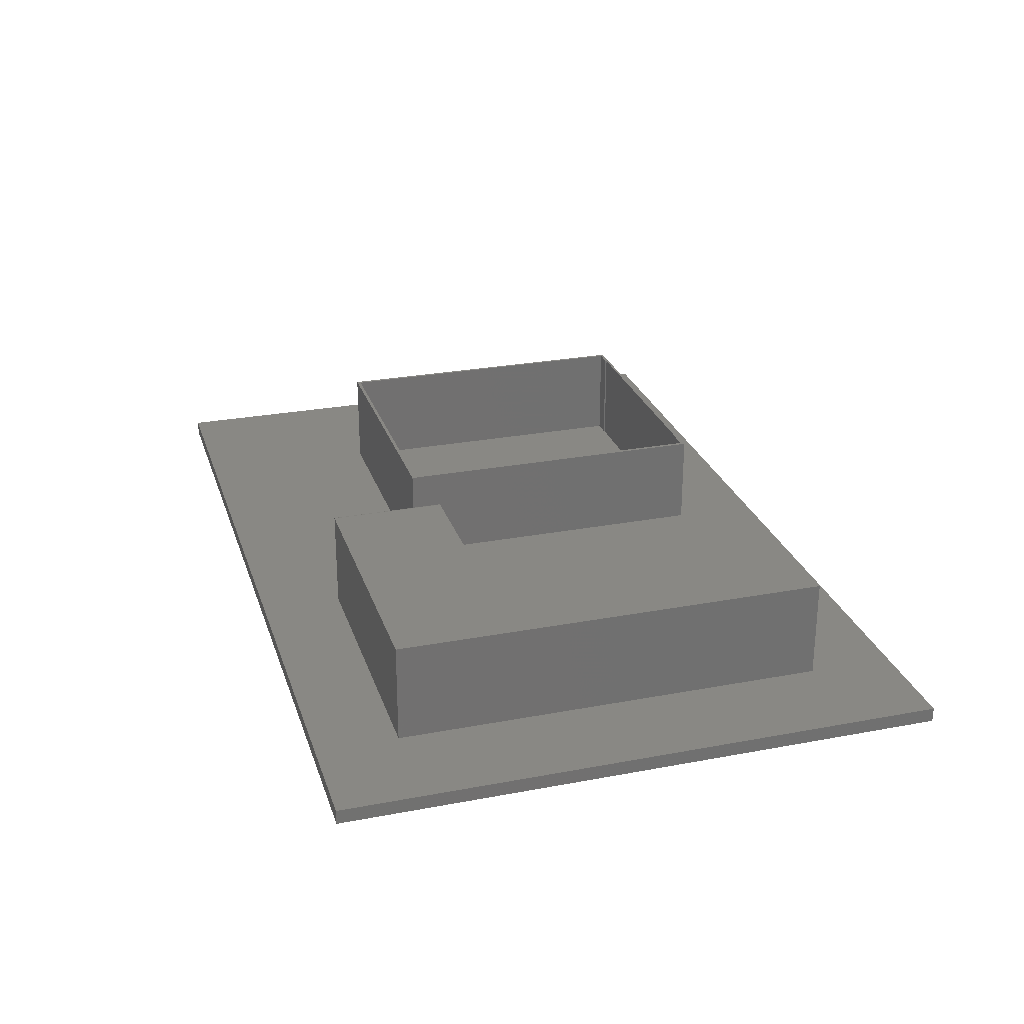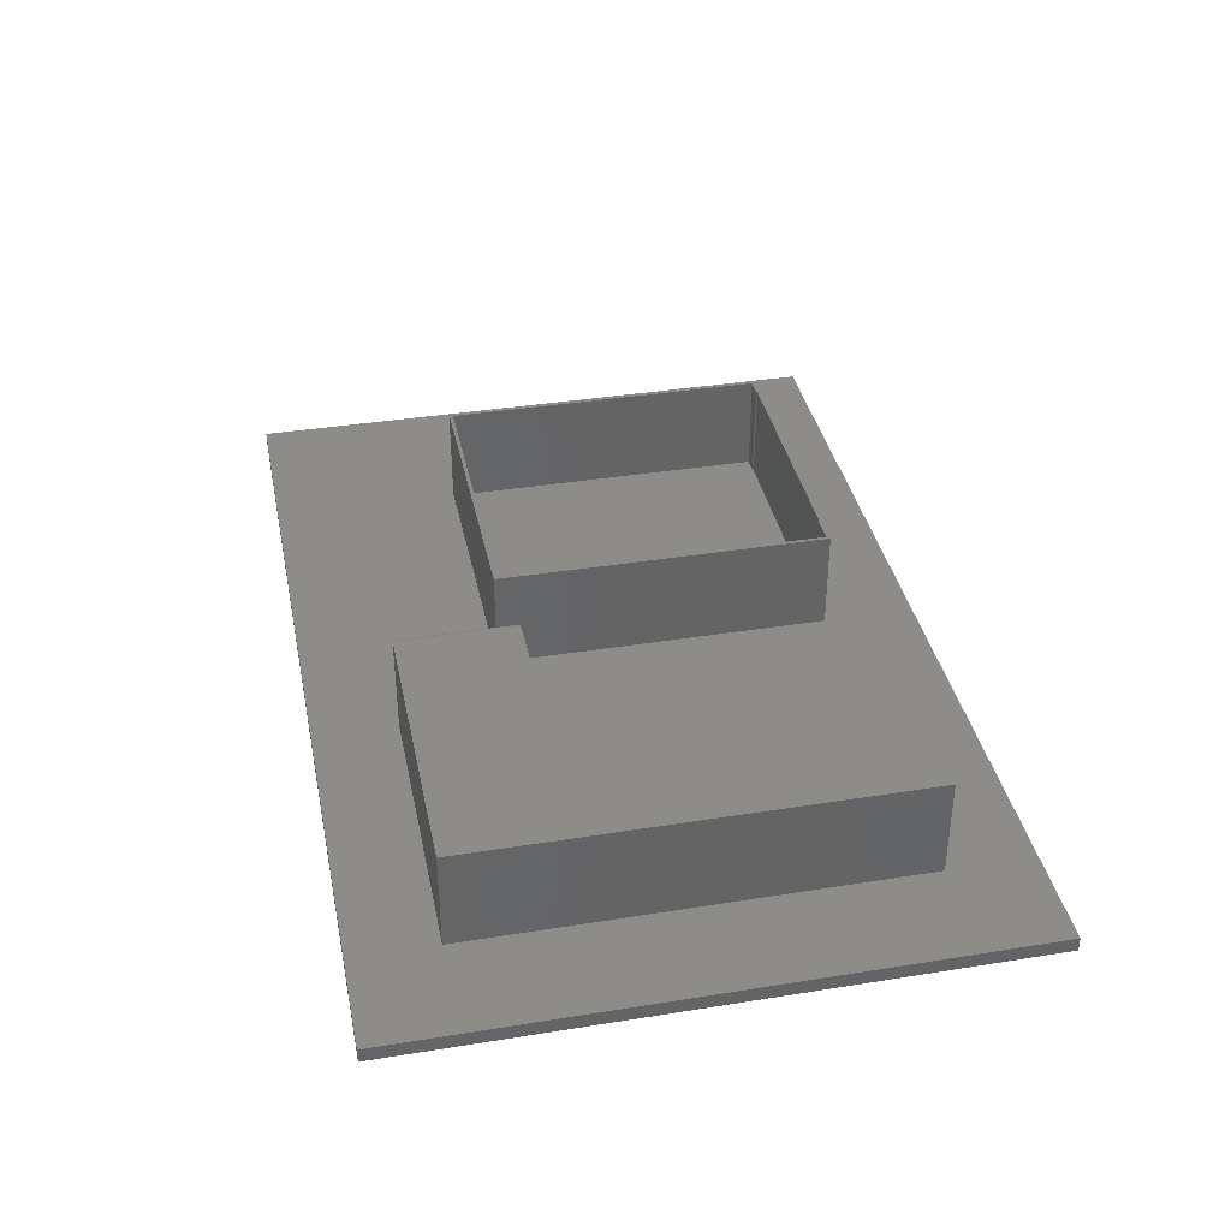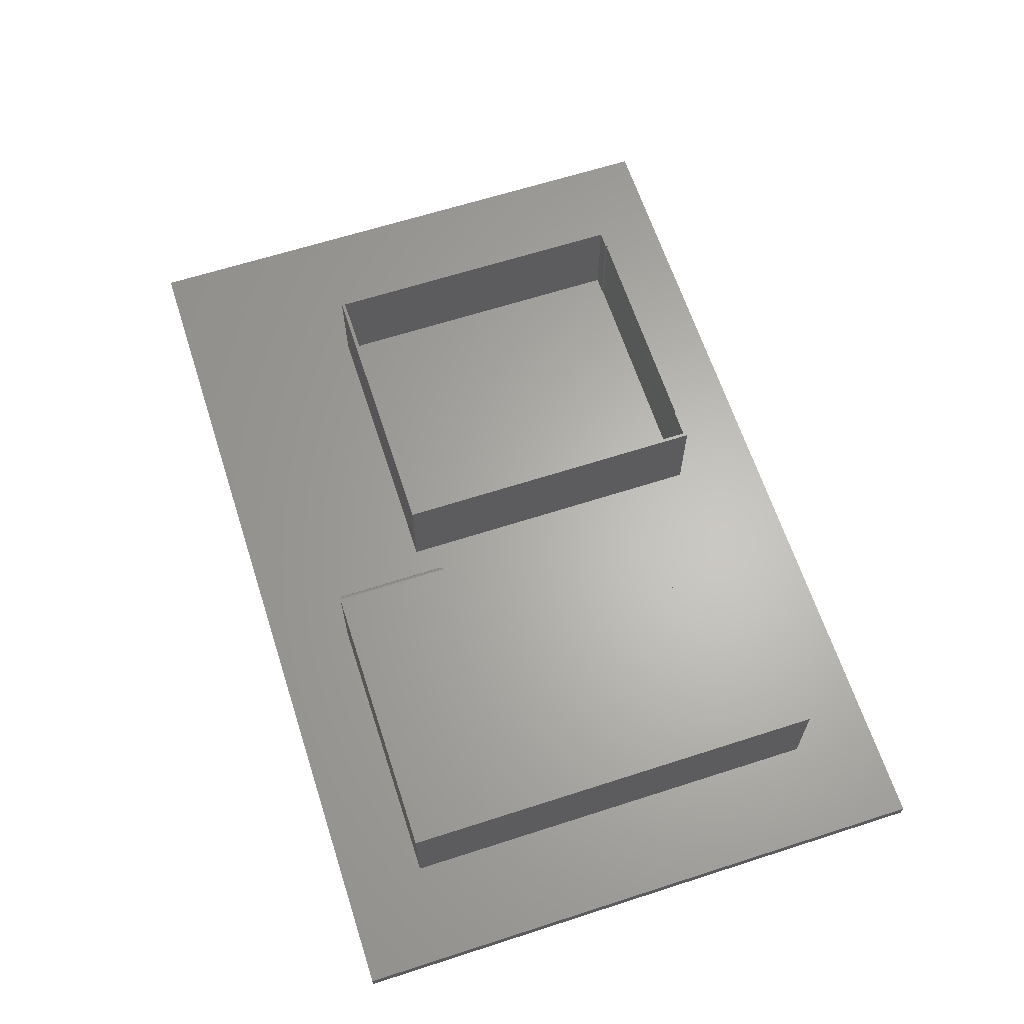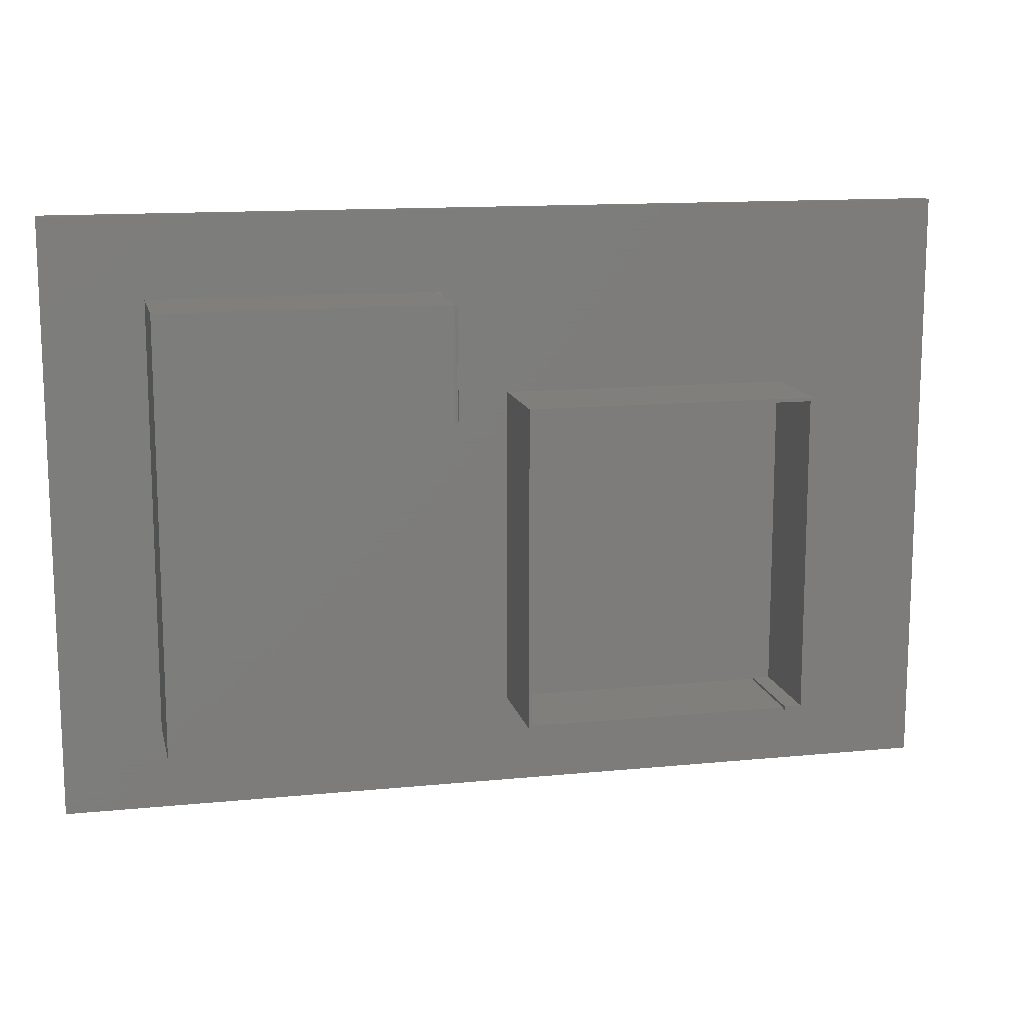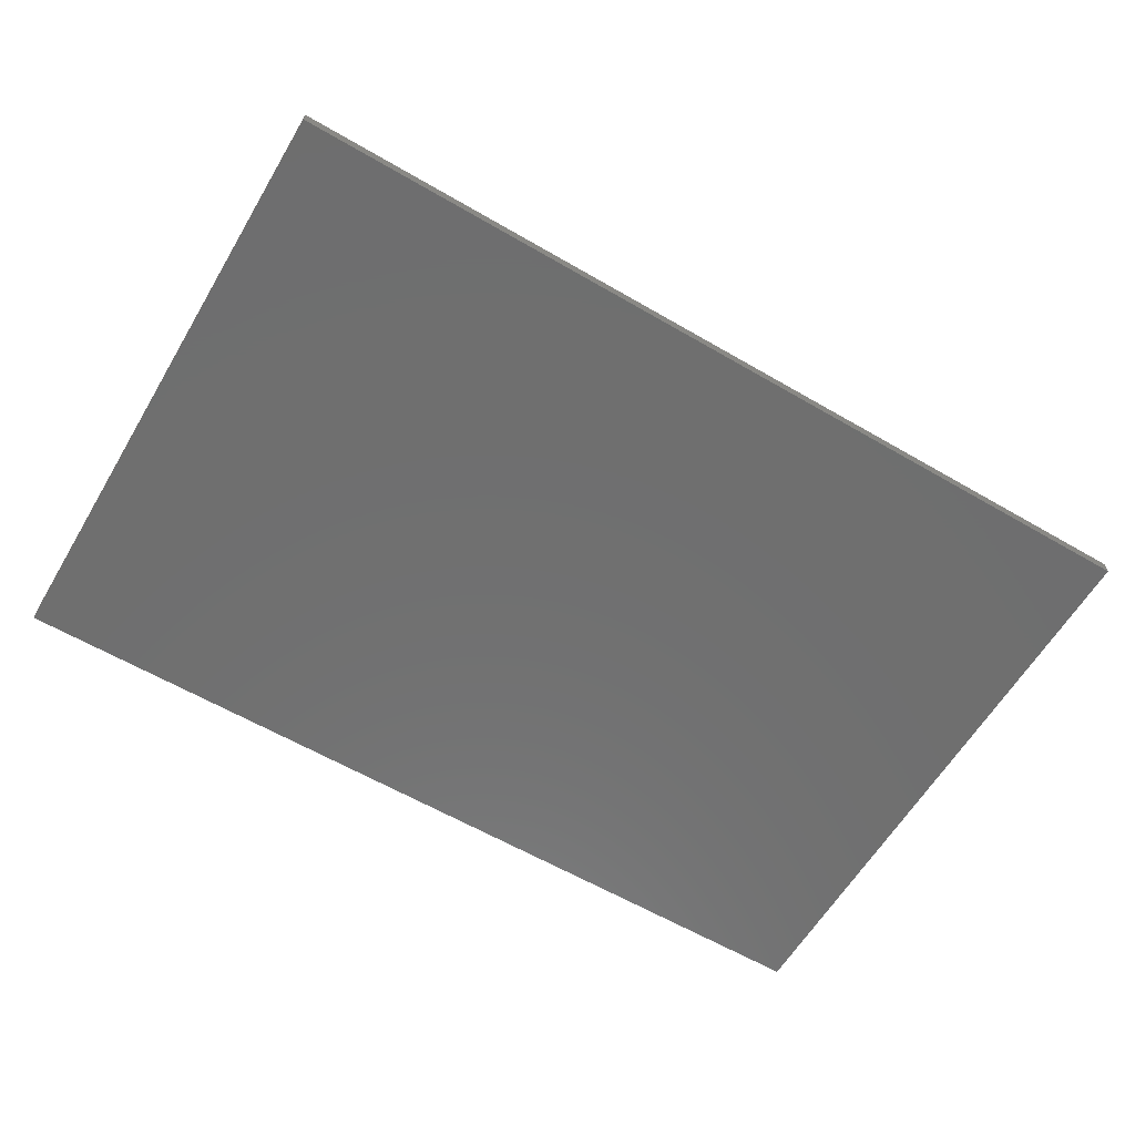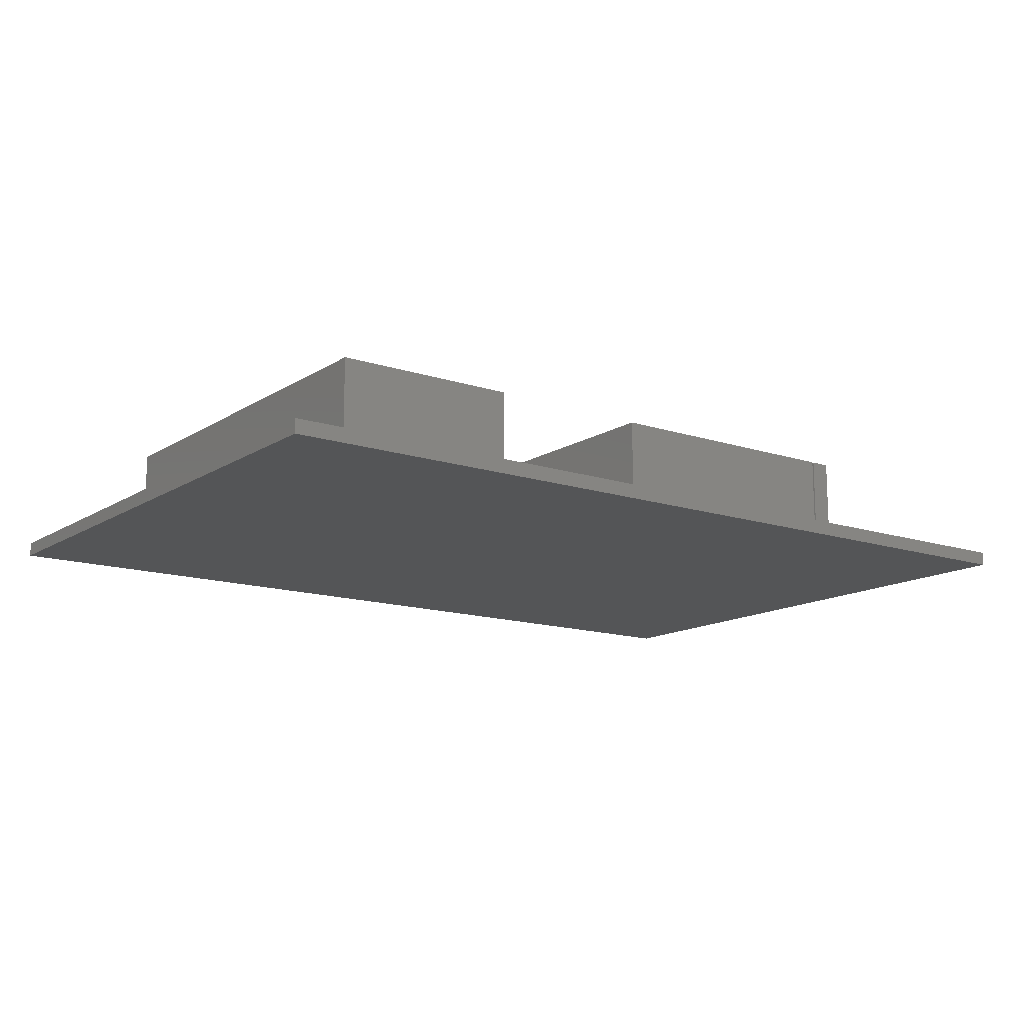
<metadata>
{"format":"stl","ext":"stl","renderer":"f3d","projection":"perspective","resolution":1024,"background":"white","views":[{"elev":26.6,"azim":-106.5,"up":"+Z"},{"elev":37.6,"azim":-101.6,"up":"+Z"},{"elev":64.2,"azim":-108.0,"up":"+Z"},{"elev":13.3,"azim":-12.7,"up":"+Y"},{"elev":-61.0,"azim":-30.7,"up":"+Z"},{"elev":-14.0,"azim":-36.1,"up":"+Z"}]}
</metadata>
<code>
# stl→obj: 161 verts, 318 faces
v 0.007812 0.1875 0.1875
v 0.007812 0.1875 0.02344
v 0.007812 -0.3516 0.1875
v 0.007812 -0.3516 0.02344
v 0.4531 -0.3516 0.1875
v 0.4531 -0.3516 0.02344
v 0.4531 -0.3474 0.1875
v 0.05888 -0.3474 0.1875
v 0.01349 -0.3459 0.1875
v 0.05888 -0.3459 0.1875
v 0.01349 0.1818 0.1875
v 0.4901 0.1875 0.1875
v 0.4845 0.1818 0.1875
v 0.4845 -0.3459 0.1875
v 0.4561 -0.3459 0.1875
v 0.4561 -0.3516 0.1875
v 0.4901 -0.3516 0.1875
v 0.4531 -0.3474 0.02344
v 0.05888 -0.3474 0.02344
v 0.05888 -0.3459 0.02344
v 0.4561 -0.3459 0.02344
v 0.4845 -0.3459 0.02344
v 0.4845 0.1818 0.02344
v 0.4561 -0.3516 0.02344
v 0.4901 0.1875 0.02344
v 0.75 0.4947 0.02344
v -0.09893 0.3516 0.02344
v -0.09893 0.174 0.02344
v -0.1016 0.1714 0.02344
v -0.1055 0.1684 0.02344
v -0.75 -0.5 0.02344
v 0.75 -0.5 0.02344
v -0.2768 -0.3595 0.02344
v -0.586 -0.3595 0.02344
v -0.586 0.1817 0.02344
v -0.586 0.3595 0.02344
v -0.75 0.4947 0.02344
v -0.1125 0.3595 0.02344
v -0.1111 0.3594 0.02344
v -0.1096 0.3591 0.02344
v 0.4901 -0.3516 0.02344
v -0.1082 0.3586 0.02344
v -0.1068 0.358 0.02344
v -0.1042 0.3564 0.02344
v -0.1082 0.167 0.02344
v -0.1096 0.1666 0.02344
v -0.1111 0.1663 0.02344
v -0.1125 0.1662 0.02344
v -0.2768 0.1662 0.02344
v 0.01349 0.1818 0.02344
v 0.01349 -0.3459 0.02344
v -0.1067 0.174 0.1797
v -0.1068 0.3529 0.1809
v -0.1068 0.1728 0.1809
v -0.1067 0.1817 0.1797
v -0.1067 0.3516 0.1797
v -0.1071 0.3541 0.1821
v -0.1071 0.1716 0.1821
v -0.1076 0.3552 0.1833
v -0.1076 0.1704 0.1833
v -0.1083 0.3563 0.1843
v -0.1083 0.1694 0.1843
v -0.1091 0.3572 0.1853
v -0.1091 0.1684 0.1853
v -0.1101 0.358 0.1861
v -0.1101 0.1676 0.1861
v -0.1123 0.3591 0.1872
v -0.1146 0.3595 0.1875
v -0.1146 0.1662 0.1875
v -0.1123 0.1665 0.1872
v -0.1067 0.174 0.03125
v -0.1069 0.1725 0.03125
v -0.1073 0.171 0.03125
v -0.1081 0.1697 0.03125
v -0.1102 0.1675 0.03125
v -0.1116 0.1668 0.03125
v -0.109 0.1685 0.03125
v -0.1146 0.1662 0.03125
v -0.113 0.1664 0.03125
v -0.586 0.3595 0.1875
v -0.586 0.1817 0.1875
v -0.2768 0.1662 0.1875
v -0.586 -0.3595 0.1875
v -0.2768 -0.3595 0.1875
v -0.1067 0.1817 0.03125
v -0.1069 0.3532 0.03125
v -0.1067 0.3516 0.03125
v -0.1116 0.3589 0.03125
v -0.1102 0.3581 0.03125
v -0.1081 0.356 0.03125
v -0.1073 0.3546 0.03125
v -0.1146 0.3595 0.03125
v -0.113 0.3593 0.03125
v -0.109 0.3572 0.03125
v -0.1136 0.1662 0.02591
v -0.1143 0.1662 0.02854
v -0.1143 0.3595 0.02854
v -0.1136 0.3595 0.02591
v -0.1066 0.3516 0.02973
v -0.1005 0.3516 0.02359
v -0.1005 0.174 0.02359
v -0.1066 0.174 0.02973
v -0.1061 0.3516 0.02826
v -0.1061 0.174 0.02826
v -0.1054 0.3516 0.02691
v -0.1054 0.174 0.02691
v -0.1045 0.3516 0.02573
v -0.1045 0.174 0.02573
v -0.1033 0.3516 0.02475
v -0.1033 0.174 0.02475
v -0.1019 0.3516 0.02403
v -0.1019 0.174 0.02403
v -0.102 0.1725 0.02389
v -0.1056 0.1725 0.02683
v -0.1059 0.171 0.02658
v -0.1065 0.1697 0.02618
v -0.1073 0.1685 0.02564
v -0.1083 0.1675 0.02498
v -0.1067 0.1725 0.0297
v -0.1072 0.171 0.02961
v -0.1079 0.1697 0.02947
v -0.1088 0.1685 0.02928
v -0.11 0.1675 0.02905
v -0.1113 0.1668 0.02878
v -0.1128 0.1664 0.0285
v -0.1063 0.1725 0.0282
v -0.1067 0.171 0.02803
v -0.1074 0.1697 0.02776
v -0.1083 0.1685 0.02738
v -0.1094 0.1675 0.02693
v -0.1106 0.1668 0.02641
v -0.112 0.1664 0.02585
v -0.1061 0.3572 0.02411
v -0.1036 0.3546 0.02426
v -0.1034 0.3532 0.02463
v -0.1067 0.3532 0.0297
v -0.1072 0.3546 0.02961
v -0.1079 0.356 0.02947
v -0.1088 0.3572 0.02928
v -0.11 0.3581 0.02905
v -0.1113 0.3589 0.02878
v -0.1128 0.3593 0.0285
v -0.1046 0.3532 0.02562
v -0.1049 0.3546 0.02531
v -0.1054 0.356 0.02479
v -0.1056 0.3532 0.02683
v -0.1059 0.3546 0.02658
v -0.1065 0.356 0.02618
v -0.1073 0.3572 0.02564
v -0.1083 0.3581 0.02498
v -0.1063 0.3532 0.0282
v -0.1067 0.3546 0.02803
v -0.1074 0.356 0.02776
v -0.1083 0.3572 0.02738
v -0.1094 0.3581 0.02693
v -0.1106 0.3589 0.02641
v -0.112 0.3593 0.02585
v 0.75 0.4947 0
v -0.75 0.4947 0
v -0.75 -0.5 0
v 0.75 -0.5 0
f 1 2 3
f 3 2 4
f 3 4 5
f 5 4 6
f 7 3 5
f 7 8 3
f 8 9 3
f 8 10 9
f 9 1 3
f 9 11 1
f 11 12 1
f 11 13 12
f 14 15 16
f 14 16 17
f 14 17 12
f 14 12 13
f 7 18 8
f 8 18 19
f 18 20 19
f 21 22 23
f 21 23 18
f 21 18 6
f 21 6 24
f 2 25 26
f 2 26 27
f 2 27 28
f 2 28 29
f 2 29 30
f 2 30 4
f 31 32 6
f 31 6 4
f 31 4 33
f 31 33 34
f 31 34 35
f 31 35 36
f 31 36 37
f 37 36 38
f 37 38 39
f 37 39 40
f 32 26 25
f 32 25 41
f 32 41 24
f 32 24 6
f 26 37 40
f 26 40 42
f 26 42 43
f 26 43 44
f 26 44 27
f 4 30 45
f 4 45 46
f 4 46 47
f 4 47 48
f 4 48 49
f 4 49 33
f 18 23 20
f 20 23 50
f 20 50 51
f 19 20 8
f 8 20 10
f 6 18 5
f 5 18 7
f 12 25 1
f 1 25 2
f 17 41 12
f 12 41 25
f 16 24 17
f 17 24 41
f 21 24 15
f 15 24 16
f 14 22 15
f 15 22 21
f 13 23 14
f 14 23 22
f 11 50 13
f 13 50 23
f 9 51 11
f 11 51 50
f 10 20 9
f 9 20 51
f 52 53 54
f 52 55 53
f 56 53 55
f 53 57 54
f 54 57 58
f 57 59 58
f 58 59 60
f 59 61 60
f 60 61 62
f 61 63 62
f 62 63 64
f 63 65 64
f 64 65 66
f 65 67 66
f 68 69 67
f 67 69 70
f 67 70 66
f 71 54 72
f 71 52 54
f 72 54 58
f 72 58 60
f 72 60 73
f 73 60 62
f 73 62 74
f 75 70 76
f 74 62 77
f 77 62 64
f 77 64 75
f 75 64 66
f 75 66 70
f 69 78 70
f 70 78 79
f 70 79 76
f 68 80 69
f 69 80 81
f 69 81 82
f 83 84 81
f 81 84 82
f 52 71 55
f 55 71 85
f 56 86 53
f 56 87 86
f 67 65 88
f 88 65 89
f 61 59 57
f 90 57 91
f 91 57 53
f 91 53 86
f 92 68 93
f 93 68 67
f 93 67 88
f 89 65 94
f 94 65 63
f 94 63 90
f 90 63 61
f 90 61 57
f 55 85 56
f 56 85 87
f 49 48 95
f 49 95 96
f 49 96 78
f 49 78 69
f 49 69 82
f 36 80 68
f 36 68 92
f 36 92 97
f 36 97 98
f 36 98 38
f 71 99 85
f 99 87 85
f 100 101 27
f 101 28 27
f 102 99 71
f 102 103 99
f 104 103 102
f 104 105 103
f 106 105 104
f 106 107 105
f 108 107 106
f 108 109 107
f 110 109 108
f 110 111 109
f 112 111 110
f 112 100 111
f 101 100 112
f 113 112 110
f 29 113 110
f 29 110 30
f 110 108 30
f 28 101 29
f 29 101 113
f 108 106 114
f 108 114 115
f 113 101 112
f 45 30 108
f 45 108 115
f 45 115 116
f 45 116 117
f 45 117 118
f 45 118 46
f 102 71 119
f 119 71 72
f 119 72 120
f 120 72 73
f 120 73 121
f 121 73 74
f 121 74 122
f 122 74 77
f 122 77 123
f 123 77 75
f 123 75 124
f 124 75 76
f 124 76 125
f 125 76 79
f 125 79 96
f 96 79 78
f 104 102 126
f 126 102 119
f 126 119 127
f 127 119 120
f 127 120 128
f 128 120 121
f 128 121 129
f 129 121 122
f 129 122 130
f 130 122 123
f 130 123 131
f 131 123 124
f 131 124 132
f 132 124 125
f 132 125 95
f 95 125 96
f 106 104 114
f 114 104 126
f 114 126 115
f 115 126 127
f 115 127 116
f 116 127 128
f 116 128 117
f 117 128 129
f 117 129 118
f 118 129 130
f 118 130 46
f 46 130 131
f 46 131 47
f 47 131 132
f 47 132 48
f 48 132 95
f 27 44 100
f 44 43 133
f 43 42 40
f 111 100 44
f 111 44 134
f 111 134 135
f 111 135 109
f 87 99 86
f 86 99 136
f 86 136 91
f 91 136 137
f 91 137 90
f 90 137 138
f 90 138 94
f 94 138 139
f 94 139 89
f 89 139 140
f 89 140 88
f 88 140 141
f 88 141 93
f 93 141 142
f 93 142 92
f 92 142 97
f 107 109 143
f 143 109 135
f 143 135 144
f 144 135 134
f 144 134 145
f 145 134 44
f 145 44 133
f 105 107 146
f 146 107 143
f 146 143 147
f 147 143 144
f 147 144 148
f 148 144 145
f 148 145 149
f 149 145 133
f 149 133 150
f 150 133 43
f 150 43 40
f 103 105 151
f 151 105 146
f 151 146 152
f 152 146 147
f 152 147 153
f 153 147 148
f 153 148 154
f 154 148 149
f 154 149 155
f 155 149 150
f 155 150 156
f 156 150 40
f 156 40 157
f 157 40 39
f 157 39 98
f 98 39 38
f 99 103 136
f 136 103 151
f 136 151 137
f 137 151 152
f 137 152 138
f 138 152 153
f 138 153 139
f 139 153 154
f 139 154 140
f 140 154 155
f 140 155 141
f 141 155 156
f 141 156 142
f 142 156 157
f 142 157 97
f 97 157 98
f 80 36 81
f 81 36 35
f 84 33 82
f 82 33 49
f 26 158 37
f 37 158 159
f 31 160 32
f 32 160 161
f 81 35 83
f 83 35 34
f 83 34 84
f 84 34 33
f 160 159 161
f 161 159 158
f 37 159 31
f 31 159 160
f 32 161 26
f 26 161 158

</code>
